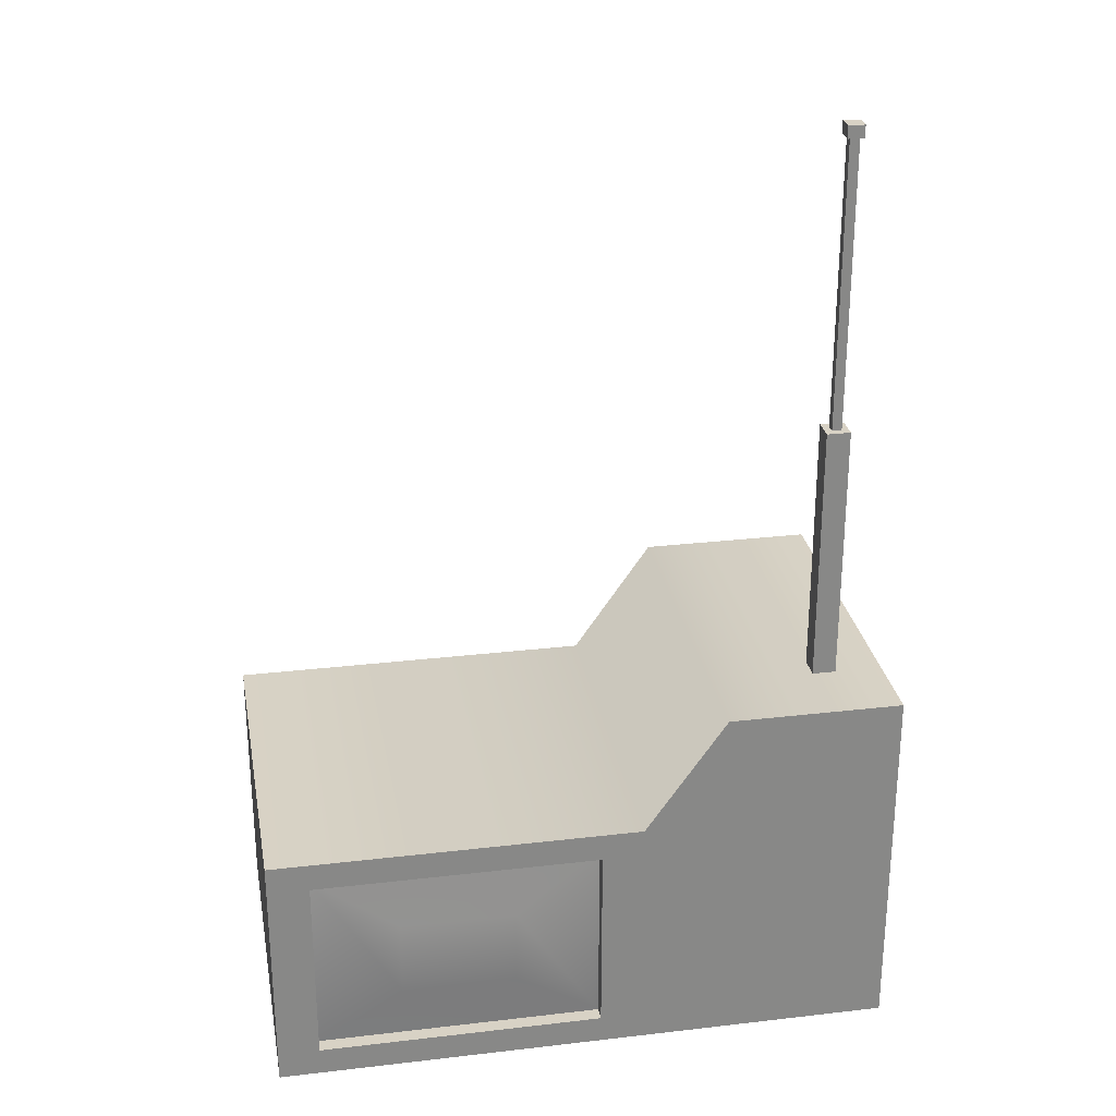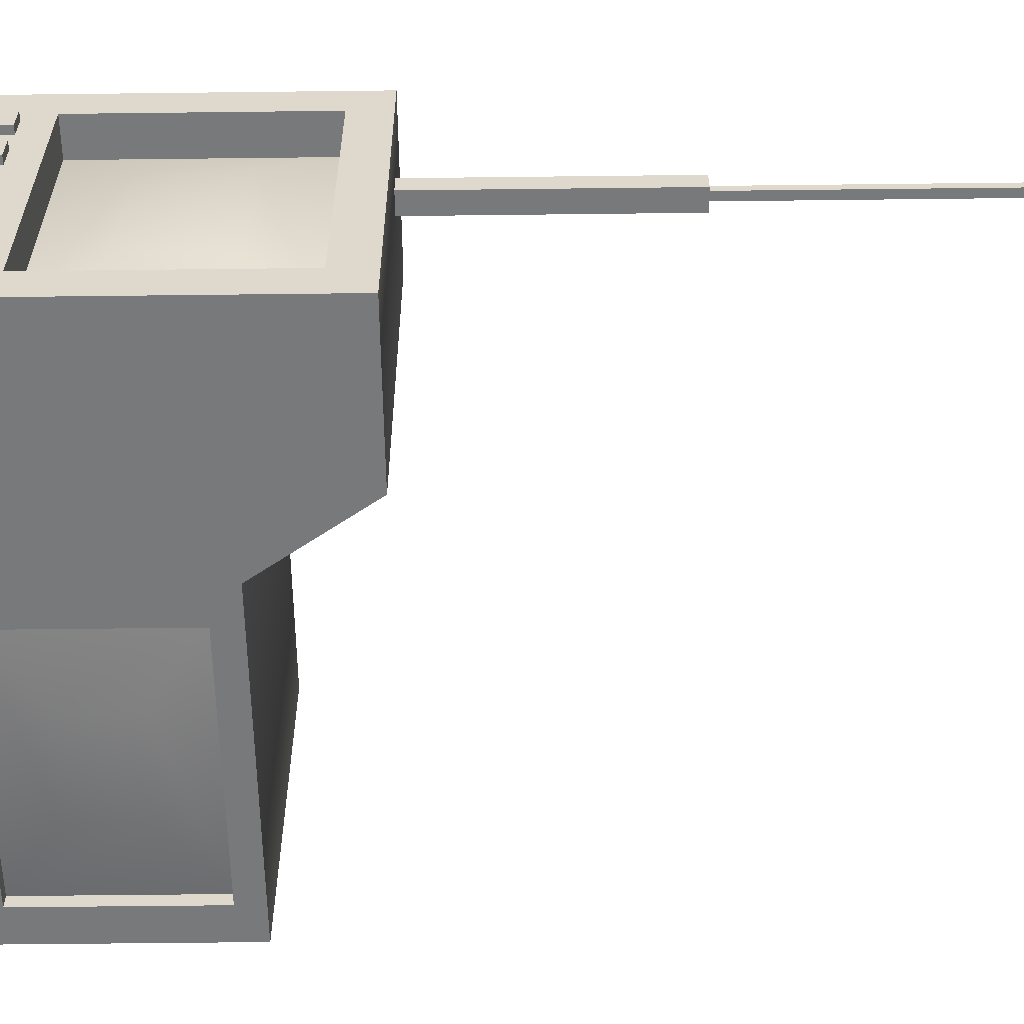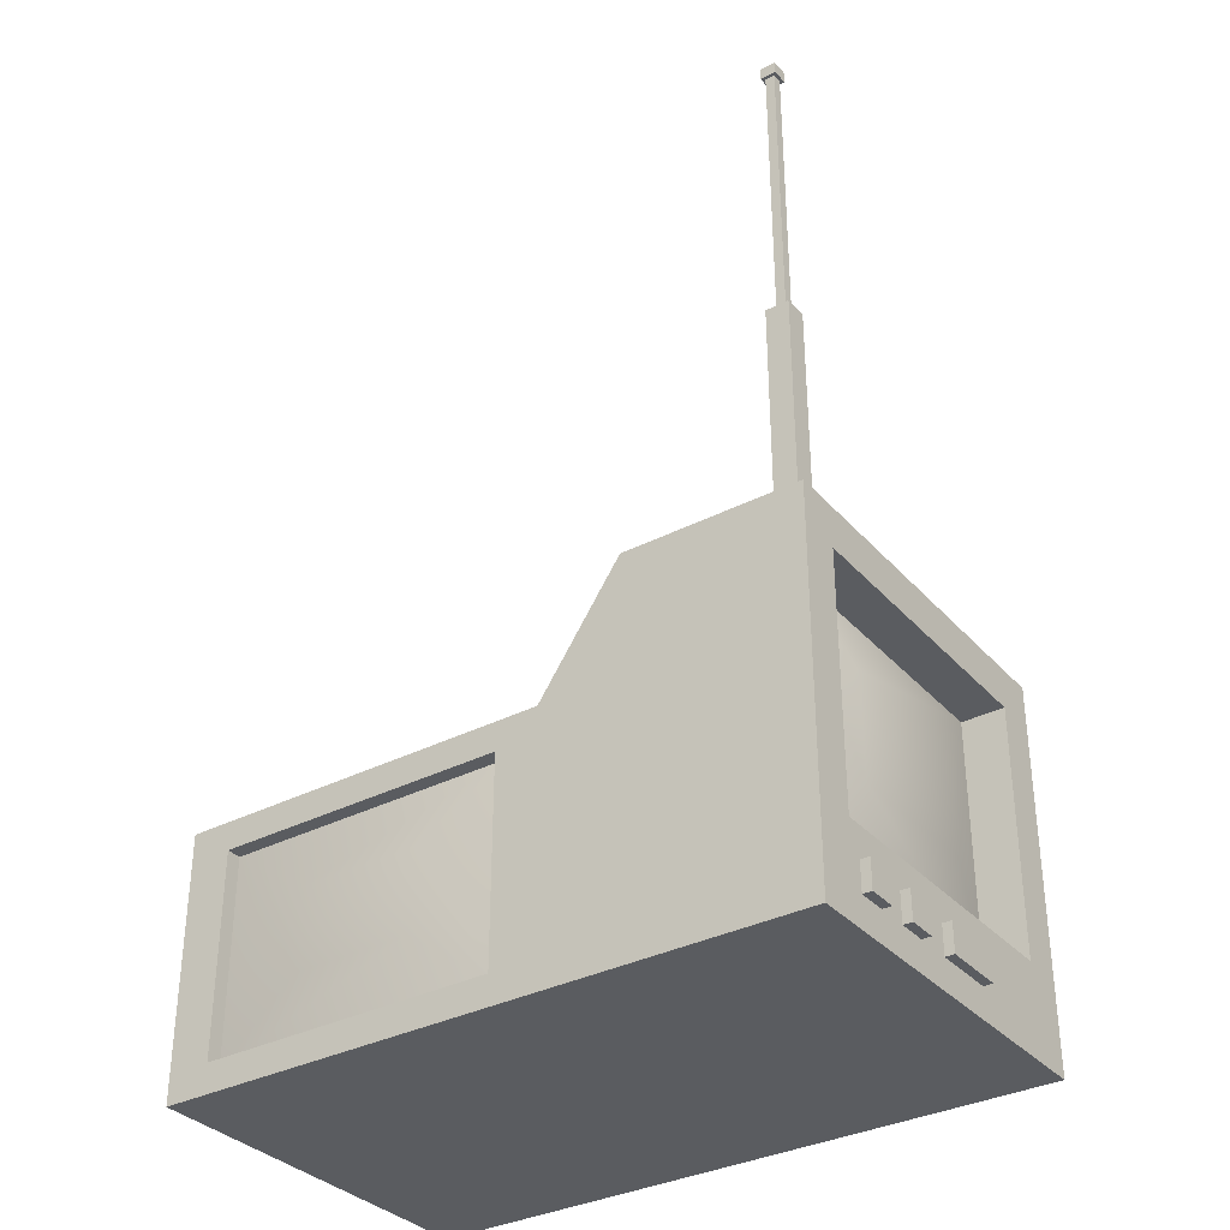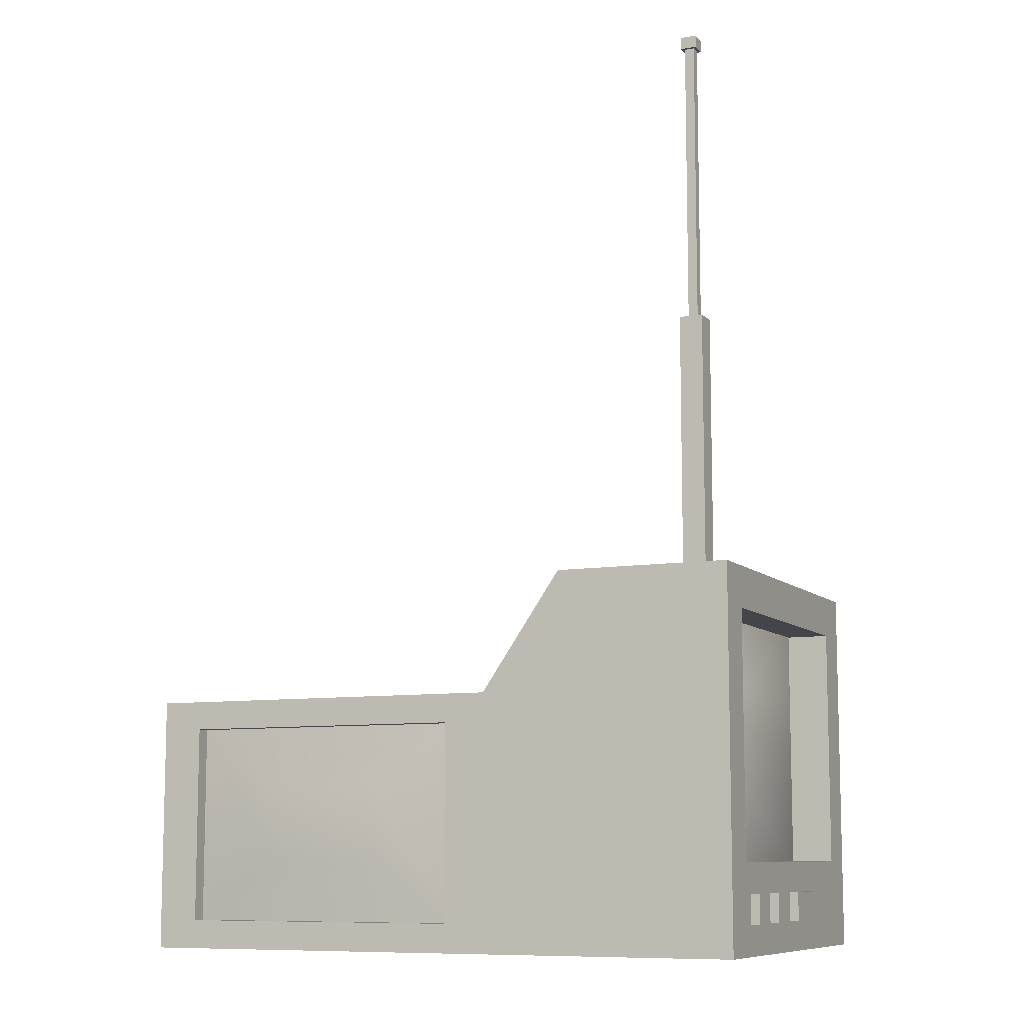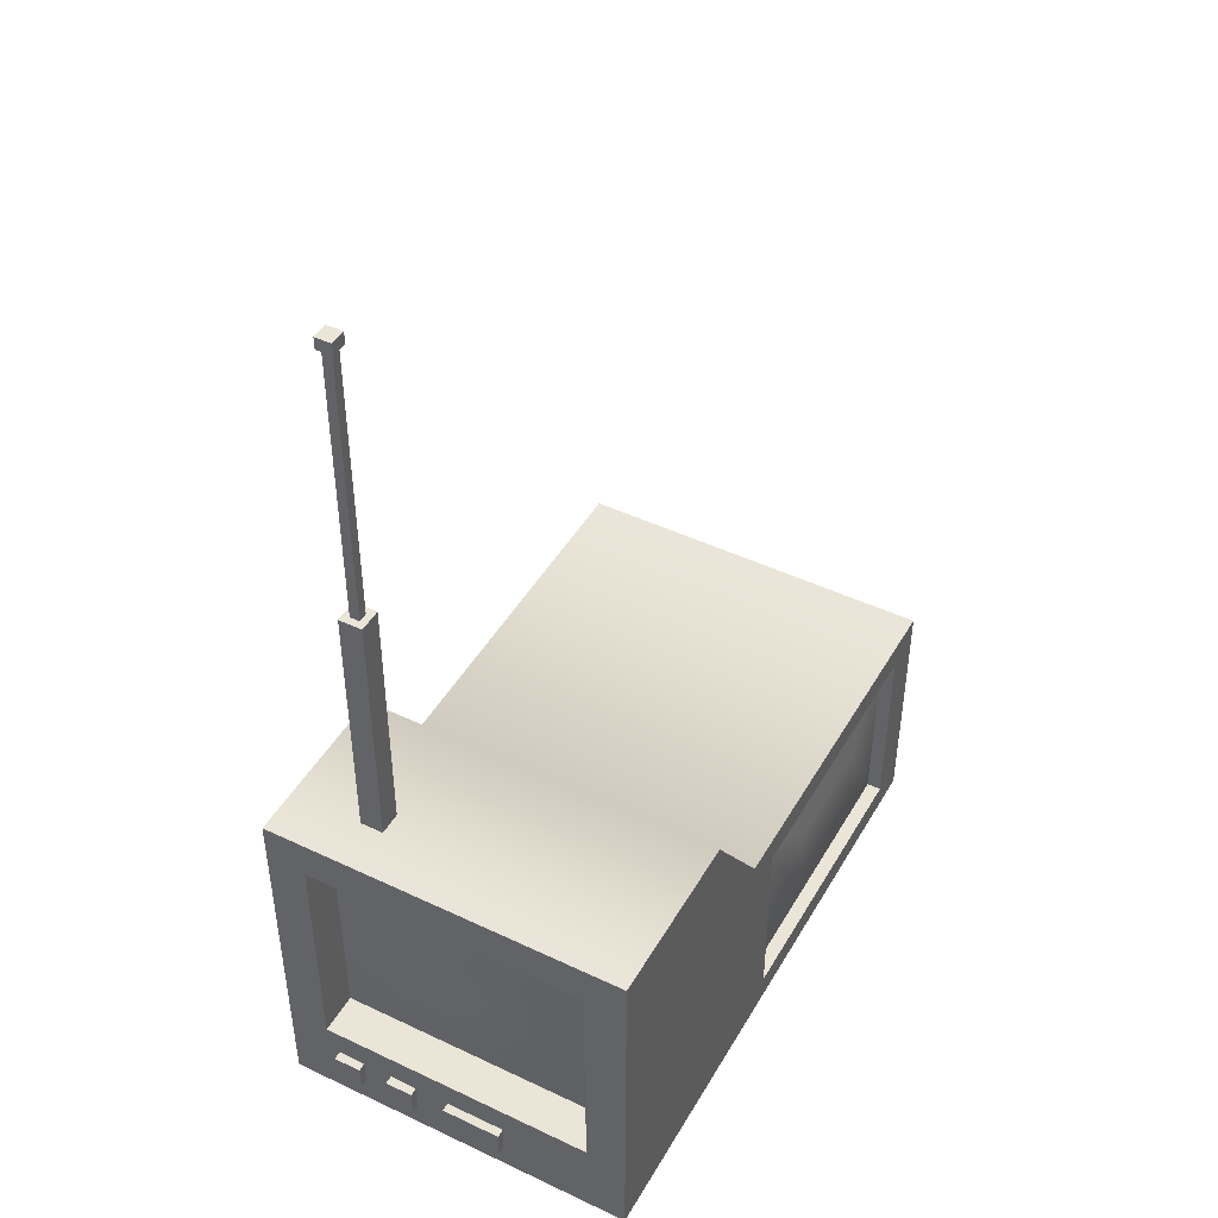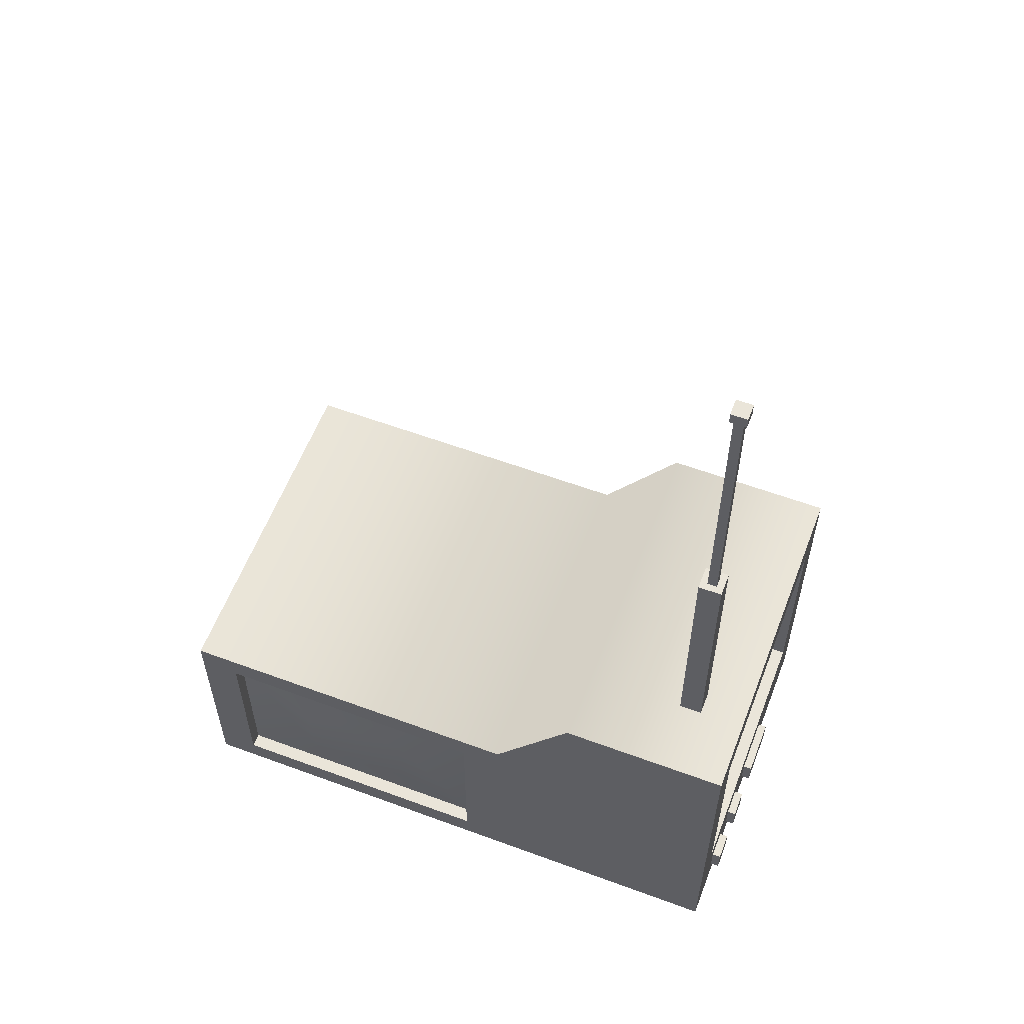
<metadata>
{"format":"obj","ext":"obj","renderer":"f3d","projection":"perspective","resolution":1024,"background":"white","views":[{"elev":27.7,"azim":-10.1,"up":"+Y"},{"elev":-57.7,"azim":90.7,"up":"+Z"},{"elev":-34.1,"azim":34.9,"up":"+Y"},{"elev":-9.3,"azim":24.6,"up":"+Y"},{"elev":45.6,"azim":118.6,"up":"+Y"},{"elev":58.5,"azim":20.9,"up":"+Y"}]}
</metadata>
<code>
o Shoe_4_Cube.120
v 0.6913 0.009248 0.7867
v 0.6913 1.085 0.7867
v -0.8821 0.009248 0.7867
v -0.8821 1.085 0.7867
v 1.776 0.009248 0.7867
v 1.776 1.583 0.7867
v 1.776 0.3834 0.6113
v 1.776 1.407 0.6113
v 1.596 0.3834 0.6113
v 1.596 1.407 0.6113
v 1.035 0.009248 0.7867
v 1.035 1.583 0.7867
v 1.685 0.6796 0.3151
v 1.685 1.111 0.3151
v -0.7055 0.13 0.7867
v 0.5147 0.13 0.7867
v 0.5147 0.9645 0.7867
v -0.7055 0.9645 0.7867
v -0.7055 0.13 0.7247
v 0.5147 0.13 0.7247
v 0.5147 0.9645 0.7247
v -0.7055 0.9645 0.7247
v 0.6913 0.009248 -0.7867
v 0.6913 1.085 -0.7867
v -0.8821 0.009248 -0.7867
v -0.8821 1.085 -0.7867
v 1.776 0.009248 -0.7867
v 1.776 1.583 -0.7867
v 1.776 0.3834 -0.6113
v 1.776 1.407 -0.6113
v 1.596 0.3834 -0.6113
v 1.596 1.407 -0.6113
v 1.035 0.009248 -0.7867
v 1.035 1.583 -0.7867
v 1.685 0.6796 -0.3151
v 1.685 1.111 -0.3151
v -0.7055 0.13 -0.7867
v 0.5147 0.13 -0.7867
v 0.5147 0.9645 -0.7867
v -0.7055 0.9645 -0.7867
v -0.7055 0.13 -0.7247
v 0.5147 0.13 -0.7247
v 0.5147 0.9645 -0.7247
v -0.7055 0.9645 -0.7247
v 1.813 0.136 0.5586
v 1.813 0.2567 0.5586
v 1.767 0.136 0.5586
v 1.767 0.2567 0.5586
v 1.813 0.136 0.4379
v 1.813 0.2567 0.4379
v 1.767 0.136 0.4379
v 1.767 0.2567 0.4379
v 1.813 0.136 0.3082
v 1.813 0.2567 0.3082
v 1.767 0.136 0.3082
v 1.767 0.2567 0.3082
v 1.813 0.136 0.1875
v 1.813 0.2567 0.1875
v 1.767 0.136 0.1875
v 1.767 0.2567 0.1875
v 1.813 0.136 0.0356
v 1.813 0.2567 0.0356
v 1.767 0.136 0.0356
v 1.767 0.2567 0.0356
v 1.813 0.136 -0.2248
v 1.813 0.2567 -0.2248
v 1.767 0.136 -0.2248
v 1.767 0.2567 -0.2248
v 1.575 1.511 0.4725
v 1.475 1.511 0.4725
v 1.475 1.511 0.3723
v 1.575 1.511 0.3723
v 1.575 2.694 0.4725
v 1.475 2.694 0.4725
v 1.475 2.694 0.3723
v 1.575 2.694 0.3723
v 1.546 2.694 0.4428
v 1.505 2.694 0.4428
v 1.505 2.694 0.402
v 1.546 2.694 0.402
v 1.546 3.906 0.4428
v 1.505 3.906 0.4428
v 1.505 3.906 0.402
v 1.546 3.906 0.402
v 1.56 3.906 0.4569
v 1.491 3.906 0.4569
v 1.491 3.906 0.3878
v 1.56 3.906 0.3878
v 1.56 3.958 0.4569
v 1.491 3.958 0.4569
v 1.491 3.958 0.3878
v 1.56 3.958 0.3878
v -0.3395 0.3803 0.7671
v 0.1487 0.3803 0.7671
v 0.1487 0.7141 0.7671
v -0.3395 0.7141 0.7671
v -0.3395 0.3803 -0.7671
v 0.1487 0.3803 -0.7671
v 0.1487 0.7141 -0.7671
v -0.3395 0.7141 -0.7671
v -0.8821 0.009248 0.7867
v -0.8821 0.009248 0.7867
v 0.6913 0.009248 0.7867
v 0.6913 1.085 0.7867
v -0.8821 1.085 0.7867
v -0.8821 1.085 0.7867
v 1.776 0.009248 0.7867
v 1.776 0.009248 0.7867
v 1.776 1.583 0.7867
v 1.776 1.583 0.7867
v 1.035 0.009248 0.7867
v 1.035 1.583 0.7867
v 1.776 0.3834 0.6113
v 1.776 0.3834 0.6113
v 1.776 1.407 0.6113
v 1.776 1.407 0.6113
v 1.596 0.3834 0.6113
v 1.596 0.3834 0.6113
v 1.596 1.407 0.6113
v 1.596 1.407 0.6113
v -0.7055 0.13 0.7867
v -0.7055 0.13 0.7867
v 0.5147 0.13 0.7867
v 0.5147 0.13 0.7867
v 0.5147 0.9645 0.7867
v 0.5147 0.9645 0.7867
v -0.7055 0.9645 0.7867
v -0.7055 0.9645 0.7867
v -0.7055 0.13 0.7247
v -0.7055 0.13 0.7247
v 0.5147 0.13 0.7247
v 0.5147 0.13 0.7247
v 0.5147 0.9645 0.7247
v 0.5147 0.9645 0.7247
v -0.7055 0.9645 0.7247
v -0.7055 0.9645 0.7247
v -0.8821 0.009248 -0.7867
v -0.8821 0.009248 -0.7867
v 0.6913 0.009248 -0.7867
v 0.6913 1.085 -0.7867
v -0.8821 1.085 -0.7867
v -0.8821 1.085 -0.7867
v 1.776 0.009248 -0.7867
v 1.776 0.009248 -0.7867
v 1.776 1.583 -0.7867
v 1.776 1.583 -0.7867
v 1.035 0.009248 -0.7867
v 1.035 1.583 -0.7867
v 1.776 0.3834 -0.6113
v 1.776 0.3834 -0.6113
v 1.776 1.407 -0.6113
v 1.776 1.407 -0.6113
v 1.596 0.3834 -0.6113
v 1.596 0.3834 -0.6113
v 1.596 1.407 -0.6113
v 1.596 1.407 -0.6113
v -0.7055 0.13 -0.7867
v -0.7055 0.13 -0.7867
v 0.5147 0.13 -0.7867
v 0.5147 0.13 -0.7867
v 0.5147 0.9645 -0.7867
v 0.5147 0.9645 -0.7867
v -0.7055 0.9645 -0.7867
v -0.7055 0.9645 -0.7867
v -0.7055 0.13 -0.7247
v -0.7055 0.13 -0.7247
v 0.5147 0.13 -0.7247
v 0.5147 0.13 -0.7247
v 0.5147 0.9645 -0.7247
v 0.5147 0.9645 -0.7247
v -0.7055 0.9645 -0.7247
v -0.7055 0.9645 -0.7247
v 1.767 0.136 0.5586
v 1.813 0.136 0.5586
v 1.813 0.136 0.5586
v 1.813 0.2567 0.5586
v 1.813 0.2567 0.5586
v 1.767 0.2567 0.5586
v 1.813 0.136 0.4379
v 1.813 0.136 0.4379
v 1.767 0.136 0.4379
v 1.767 0.2567 0.4379
v 1.813 0.2567 0.4379
v 1.813 0.2567 0.4379
v 1.767 0.136 0.3082
v 1.813 0.136 0.3082
v 1.813 0.136 0.3082
v 1.813 0.2567 0.3082
v 1.813 0.2567 0.3082
v 1.767 0.2567 0.3082
v 1.813 0.136 0.1875
v 1.813 0.136 0.1875
v 1.767 0.136 0.1875
v 1.767 0.2567 0.1875
v 1.813 0.2567 0.1875
v 1.813 0.2567 0.1875
v 1.767 0.136 0.0356
v 1.813 0.136 0.0356
v 1.813 0.136 0.0356
v 1.813 0.2567 0.0356
v 1.813 0.2567 0.0356
v 1.767 0.2567 0.0356
v 1.813 0.136 -0.2248
v 1.813 0.136 -0.2248
v 1.767 0.136 -0.2248
v 1.767 0.2567 -0.2248
v 1.813 0.2567 -0.2248
v 1.813 0.2567 -0.2248
v 1.575 2.694 0.4725
v 1.575 2.694 0.4725
v 1.475 2.694 0.4725
v 1.475 2.694 0.4725
v 1.475 2.694 0.3723
v 1.475 2.694 0.3723
v 1.575 2.694 0.3723
v 1.575 2.694 0.3723
v 1.475 1.511 0.3723
v 1.575 1.511 0.3723
v 1.575 1.511 0.4725
v 1.475 1.511 0.4725
v 1.546 2.694 0.4428
v 1.546 2.694 0.4428
v 1.505 2.694 0.4428
v 1.505 2.694 0.4428
v 1.505 2.694 0.402
v 1.505 2.694 0.402
v 1.546 2.694 0.402
v 1.546 2.694 0.402
v 1.546 3.906 0.4428
v 1.546 3.906 0.4428
v 1.505 3.906 0.4428
v 1.505 3.906 0.4428
v 1.505 3.906 0.402
v 1.505 3.906 0.402
v 1.546 3.906 0.402
v 1.546 3.906 0.402
v 1.56 3.906 0.4569
v 1.56 3.906 0.4569
v 1.491 3.906 0.4569
v 1.491 3.906 0.4569
v 1.491 3.906 0.3878
v 1.491 3.906 0.3878
v 1.56 3.906 0.3878
v 1.56 3.906 0.3878
v 1.56 3.958 0.4569
v 1.56 3.958 0.4569
v 1.491 3.958 0.4569
v 1.491 3.958 0.4569
v 1.491 3.958 0.3878
v 1.491 3.958 0.3878
v 1.56 3.958 0.3878
v 1.56 3.958 0.3878
f 174 176 178 173
f 51 52 183 179
f 180 184 177 175
f 47 181 49 45
f 182 48 46 50
f 186 188 190 185
f 59 60 195 191
f 192 196 189 187
f 55 193 57 53
f 194 56 54 58
f 198 200 202 197
f 67 68 207 203
f 204 208 201 199
f 63 205 65 61
f 206 64 62 66
f 218 71 214 215
f 211 209 221 223
f 220 219 73 74
f 69 72 216 210
f 217 70 212 213
f 222 228 236 230
f 209 76 227 221
f 75 211 223 225
f 76 75 225 227
f 233 232 239 241
f 226 224 82 83
f 80 79 234 235
f 78 77 229 231
f 243 242 250 251
f 84 233 241 244
f 232 81 237 239
f 81 84 244 237
f 249 247 245 252
f 240 238 246 248
f 85 88 92 89
f 87 86 90 91
f 106 102 121 128
f 137 139 103 101
f 2 24 141 105
f 115 151 146 110
f 112 111 107 109
f 110 108 113 115
f 116 114 117 119
f 150 154 9 7
f 104 1 111 112
f 10 156 152 8
f 139 147 11 103
f 120 118 13 14
f 13 35 36 14
f 12 148 24 2
f 31 35 13 118
f 144 149 113 108
f 6 28 148 12
f 147 27 5 11
f 138 3 4 142
f 126 127 135 134
f 1 104 125 123
f 104 106 128 125
f 102 1 123 121
f 132 133 95 94
f 122 124 131 129
f 18 15 130 136
f 16 17 21 20
f 26 164 157 25
f 34 145 143 33
f 146 151 149 144
f 30 155 153 29
f 140 34 33 23
f 32 36 35 31
f 162 170 171 163
f 23 159 161 140
f 140 161 164 26
f 25 157 159 23
f 158 165 167 160
f 40 172 166 37
f 38 168 169 39
f 14 36 32 120
f 94 95 96 93
f 133 22 96 95
f 19 132 94 93
f 22 19 93 96
f 98 97 100 99
f 41 44 100 97
f 43 42 98 99
f 44 43 99 100
f 42 41 97 98

</code>
